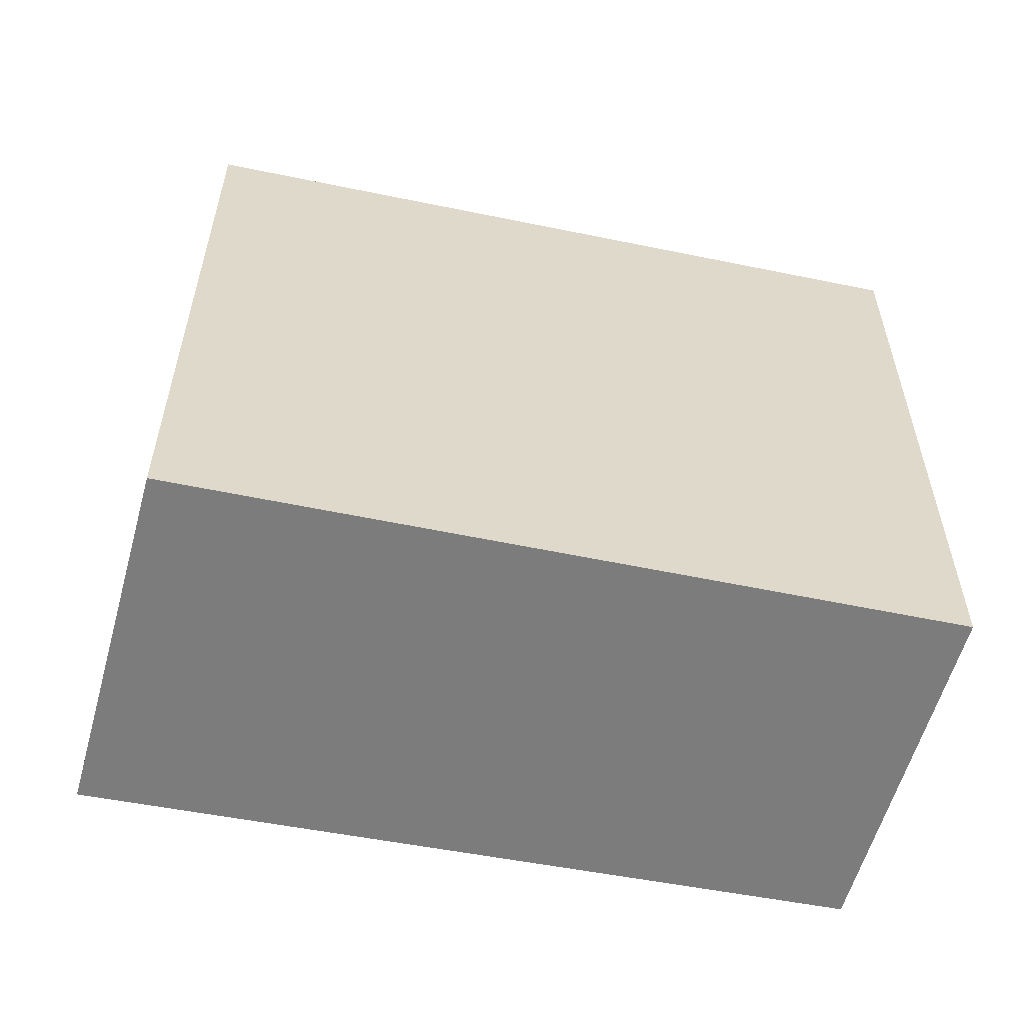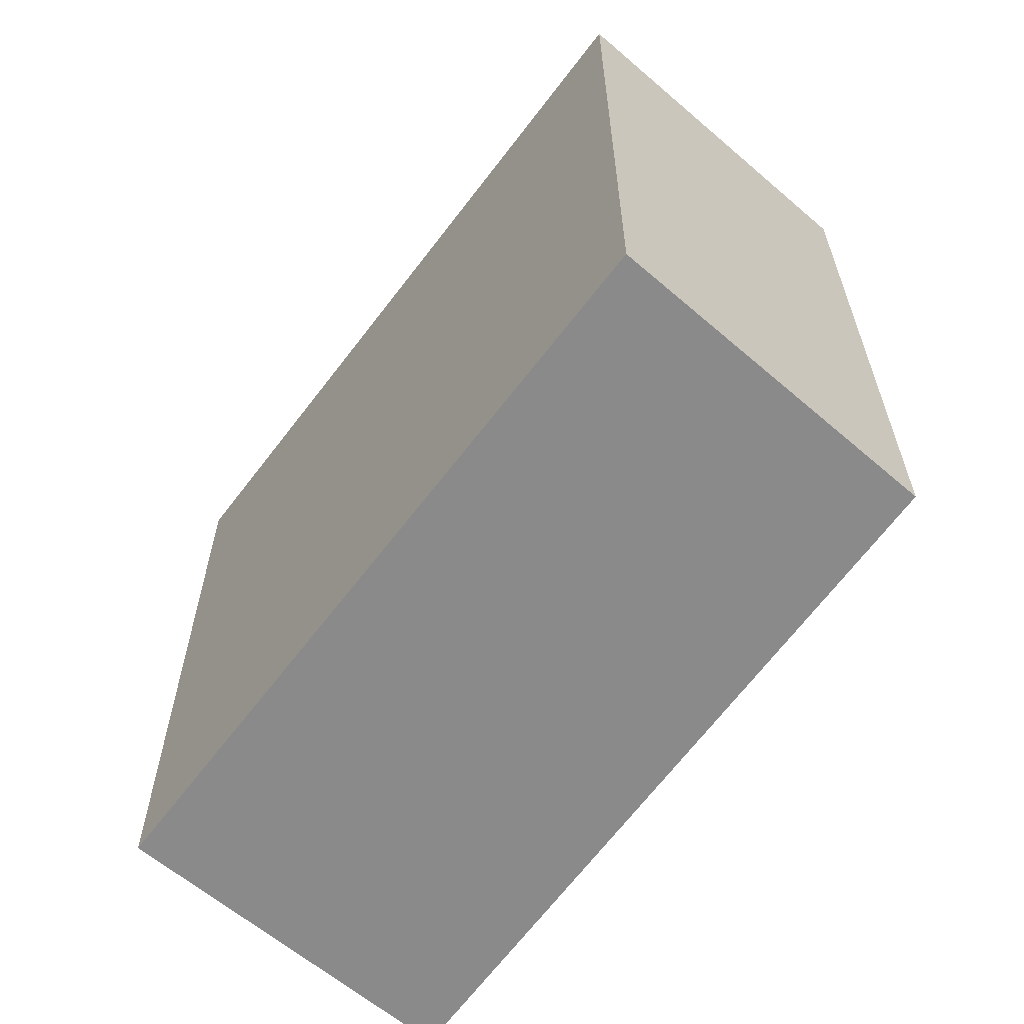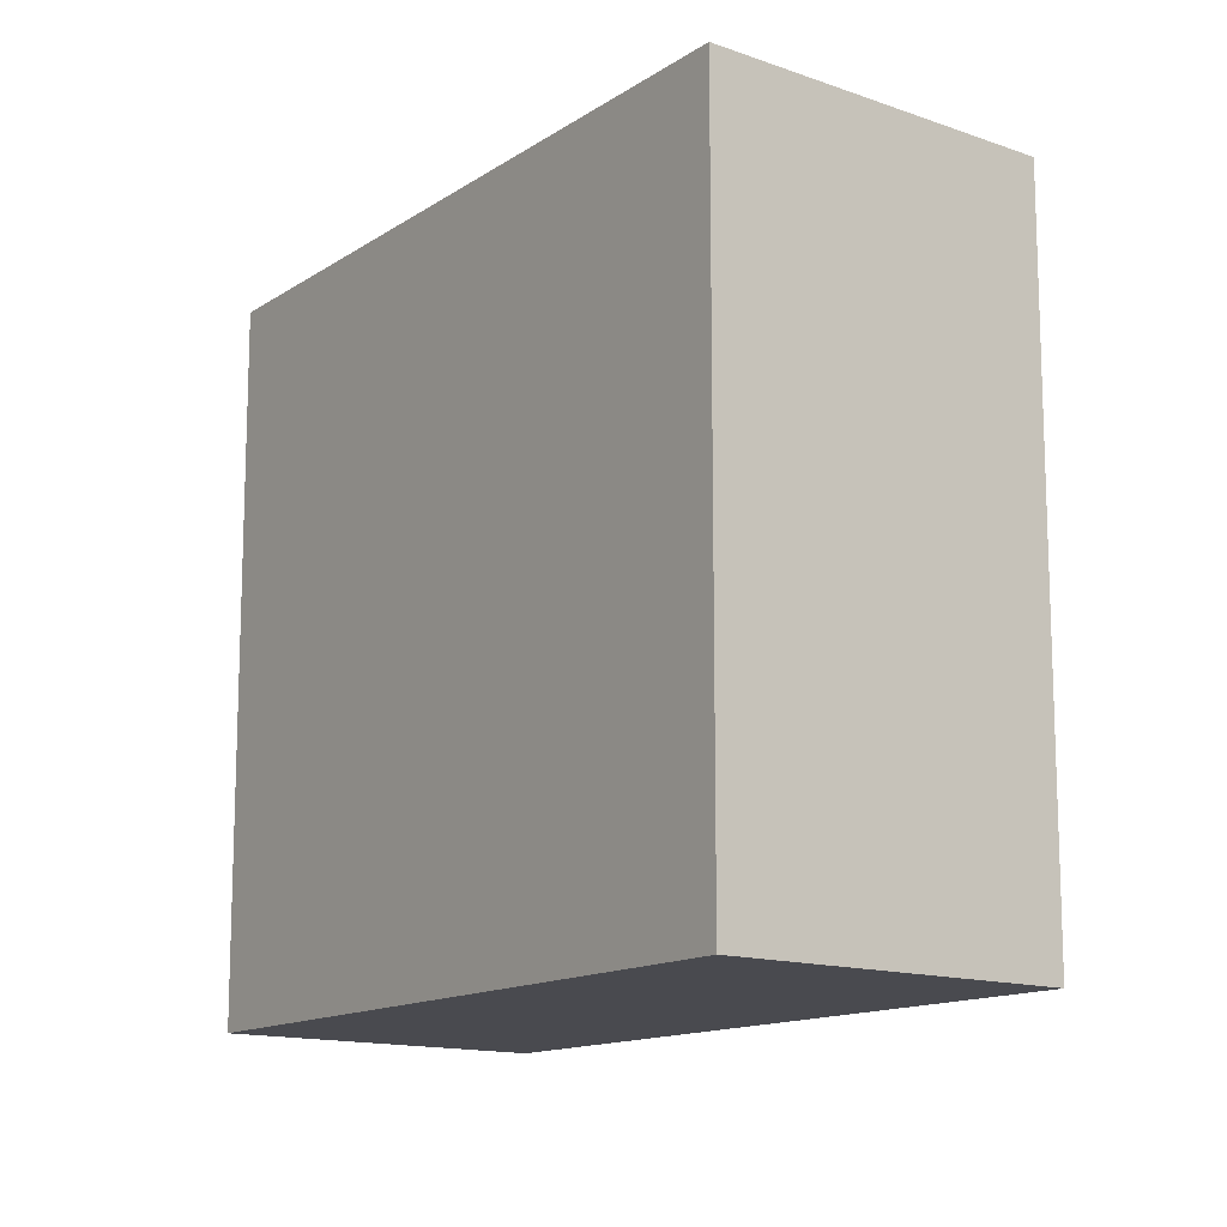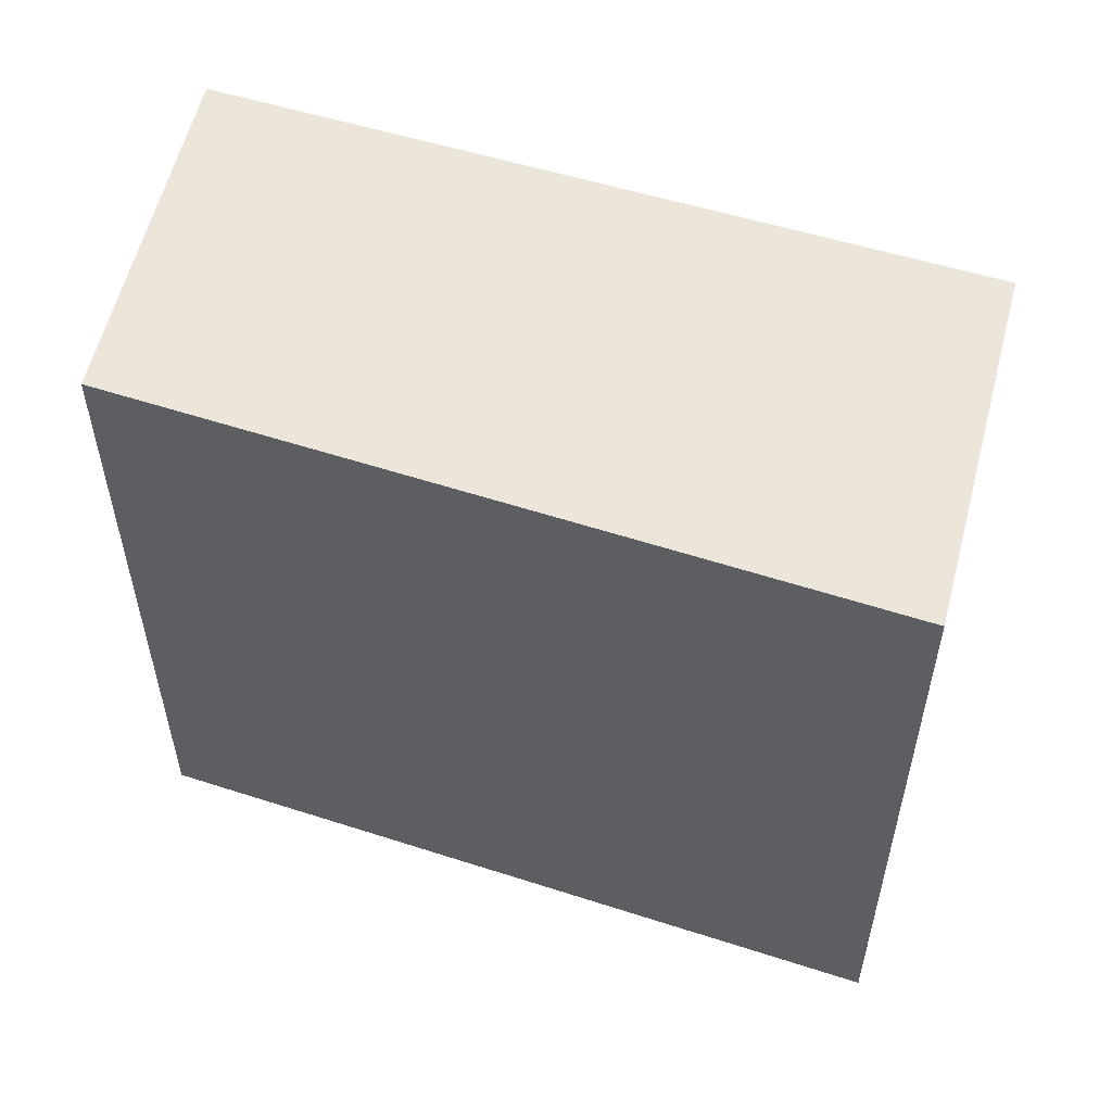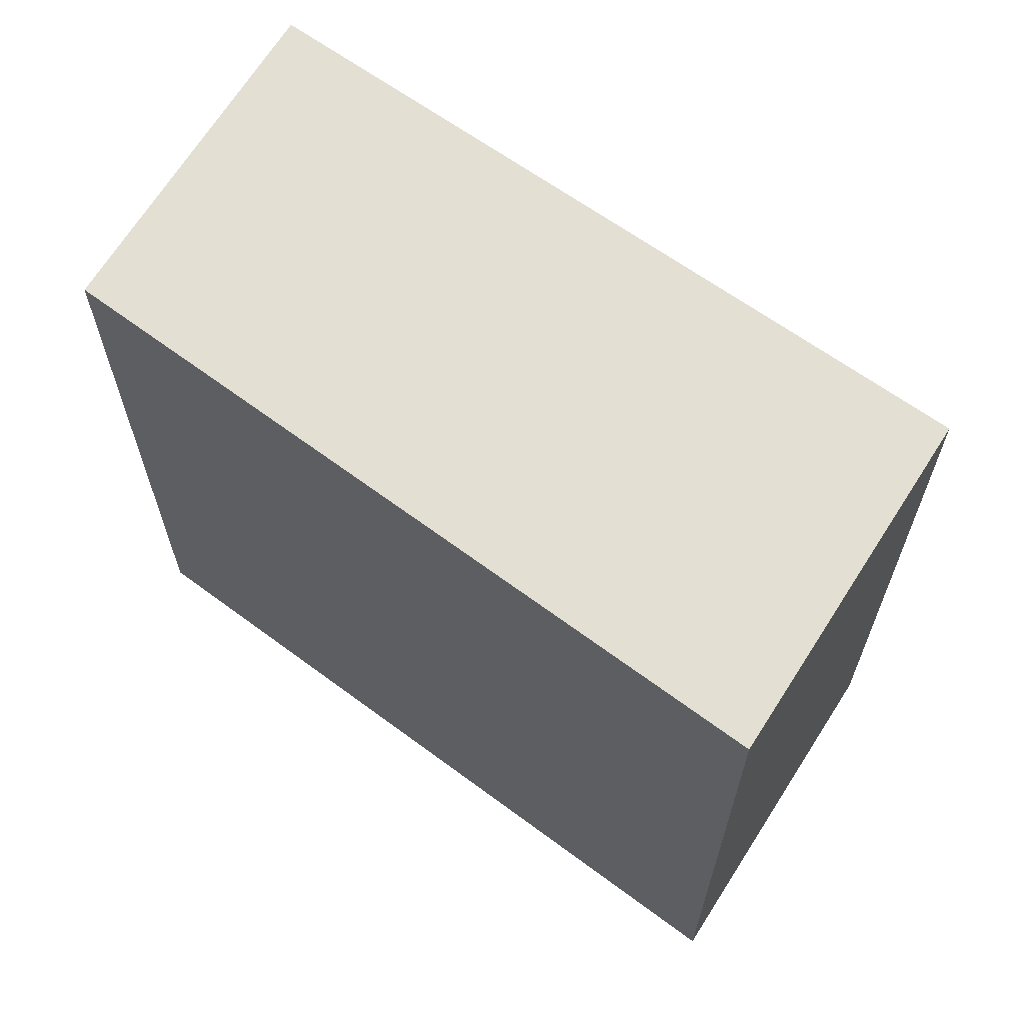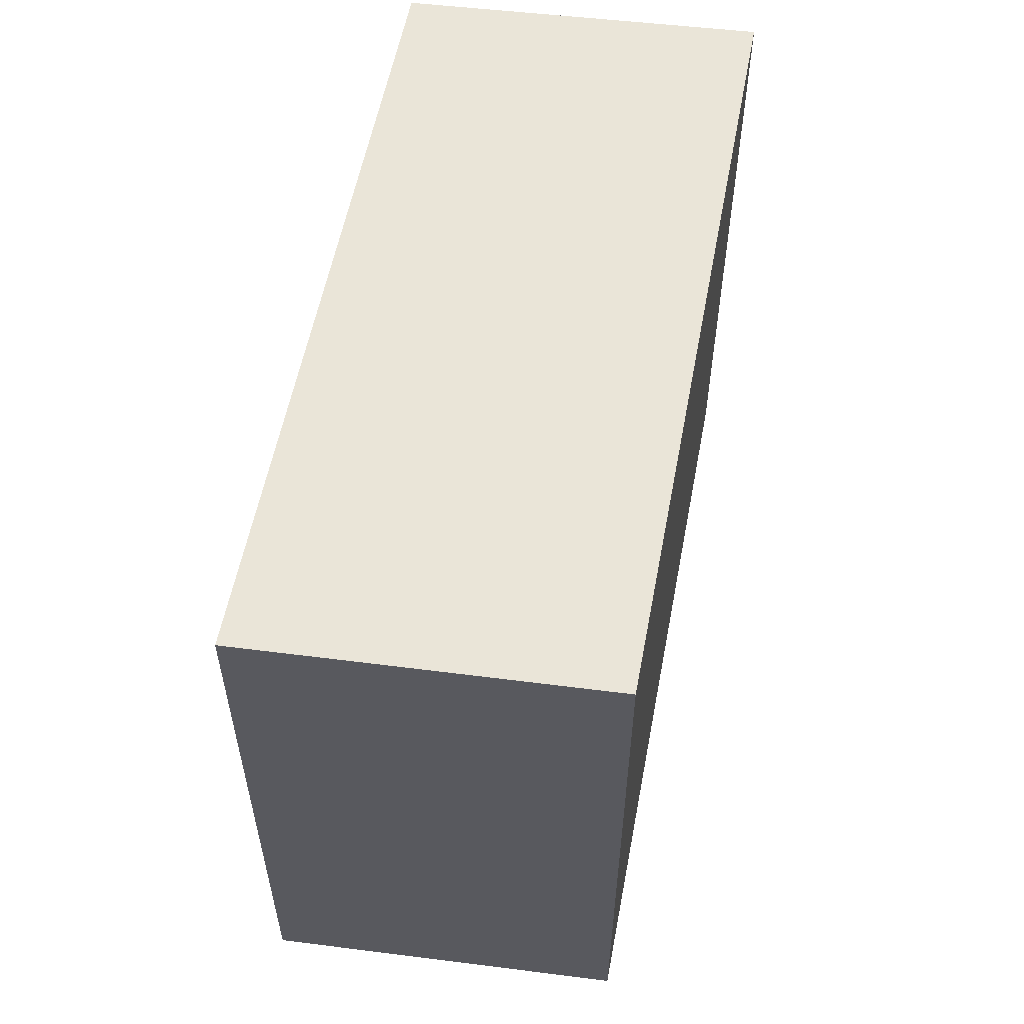
<metadata>
{"format":"obj","ext":"obj","renderer":"f3d","projection":"perspective","resolution":1024,"background":"white","views":[{"elev":-58.8,"azim":-157.6,"up":"+Y"},{"elev":-63.5,"azim":-92.6,"up":"+Y"},{"elev":-13.5,"azim":88.6,"up":"+Y"},{"elev":57.0,"azim":52.0,"up":"+Y"},{"elev":66.4,"azim":70.0,"up":"+Y"},{"elev":59.0,"azim":135.0,"up":"+Y"}]}
</metadata>
<code>
v  3.361 3.766 -2.302
v  1.166 3.766 1.466
v  4.547 3.766 -0.757
v  0 3.766 2.306e-16
v  4.547 4.635e-17 -0.757
v  3.361 1.41e-16 -2.302
v  0 0 0
v  1.166 -8.977e-17 1.466
g defaultobject
f 1 2 3
f 2 1 4
f 5 1 3
f 1 5 6
f 6 4 1
f 4 6 7
f 7 2 4
f 2 7 8
f 8 3 2
f 3 8 5
f 8 6 5
f 6 8 7

</code>
